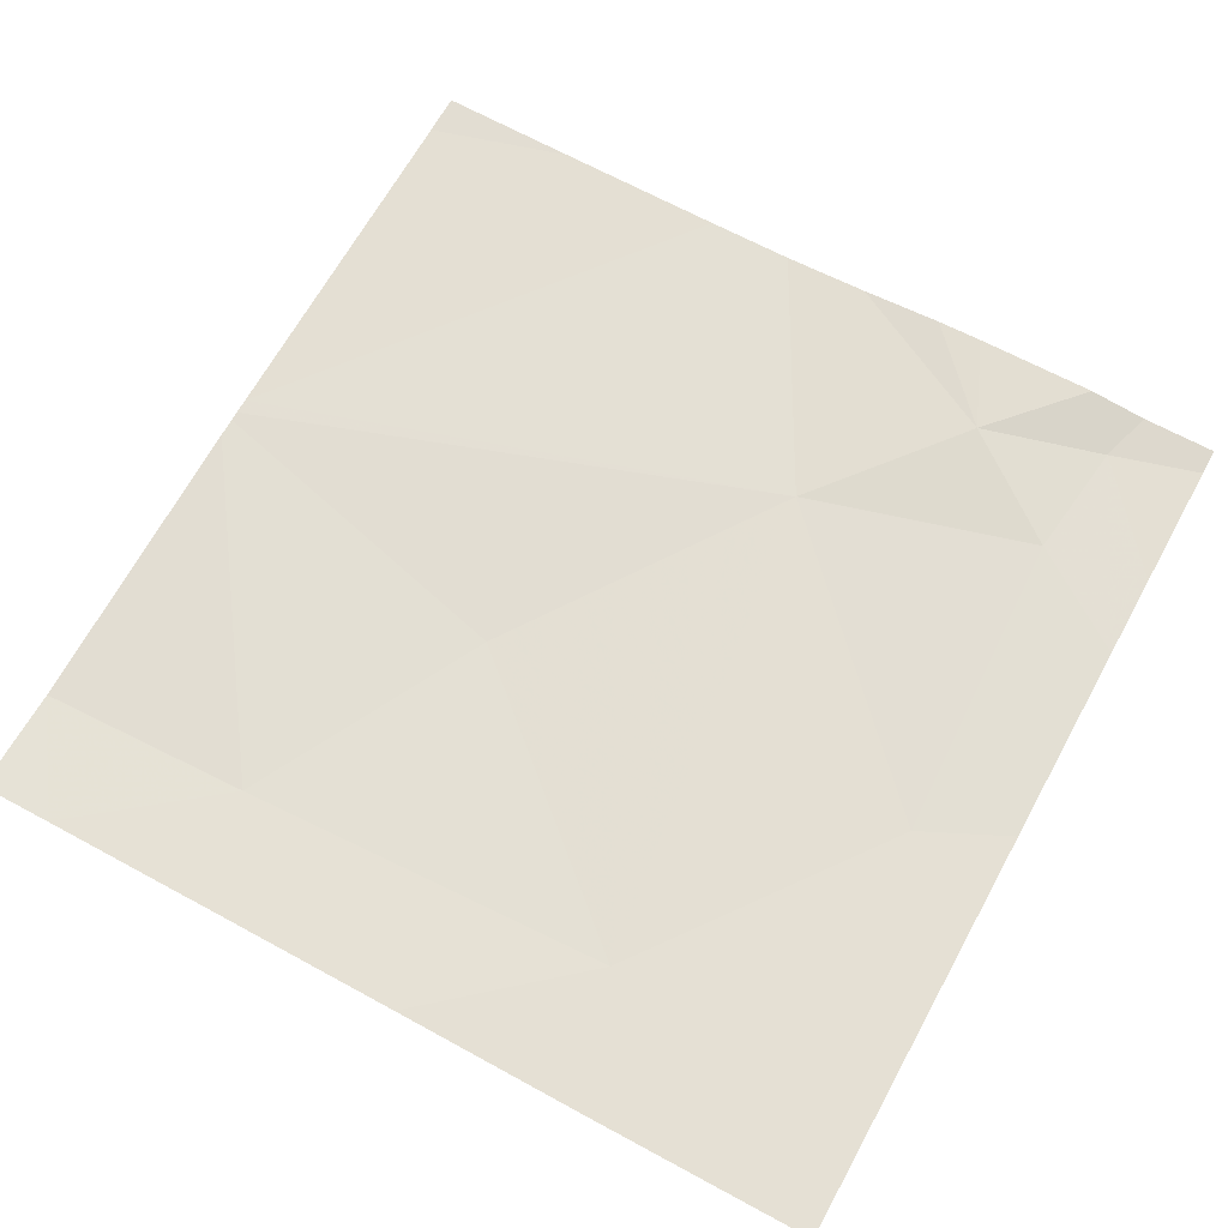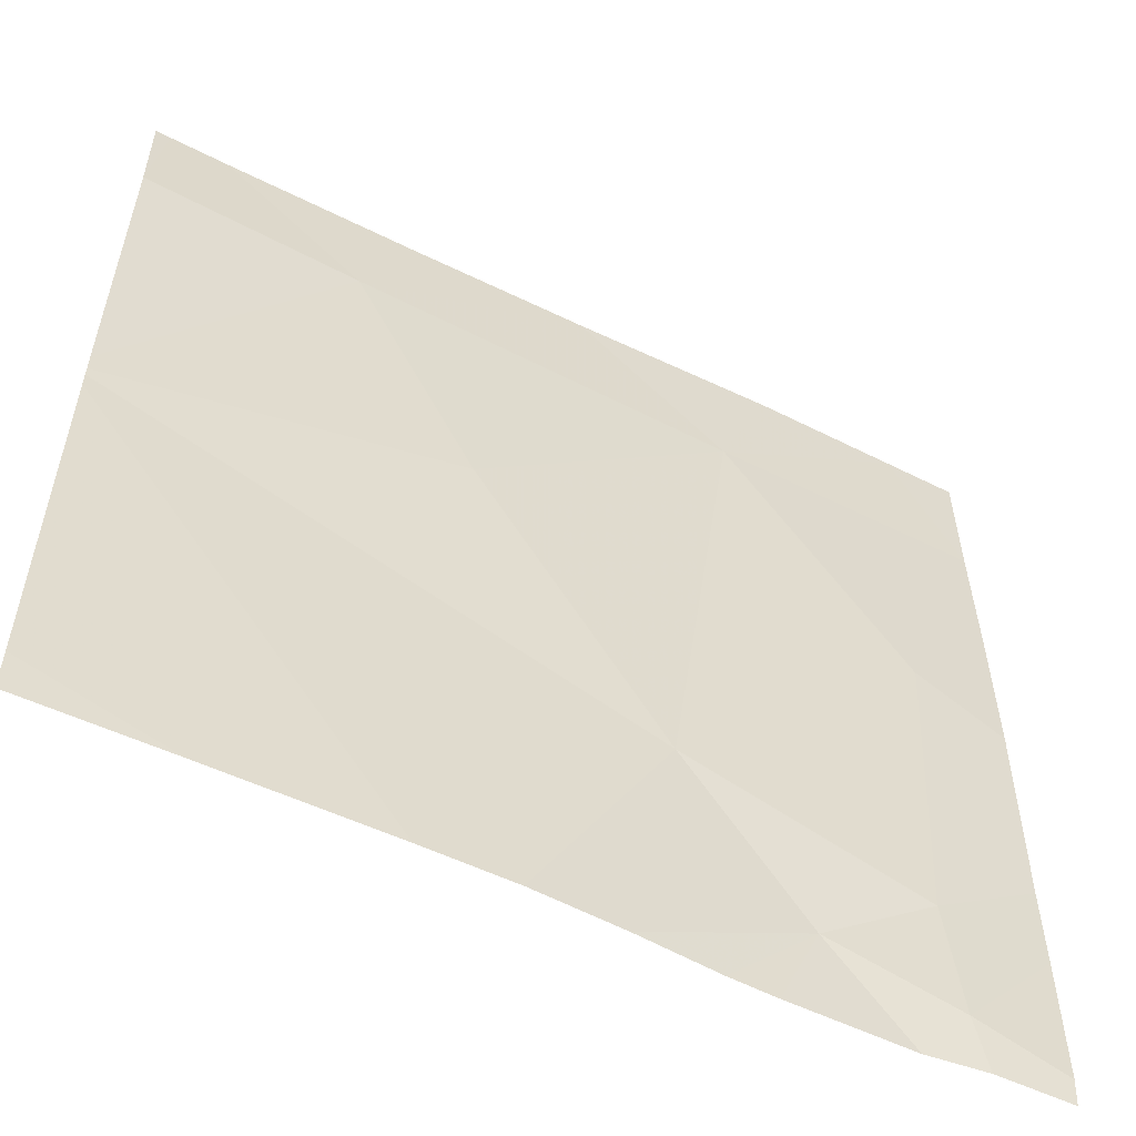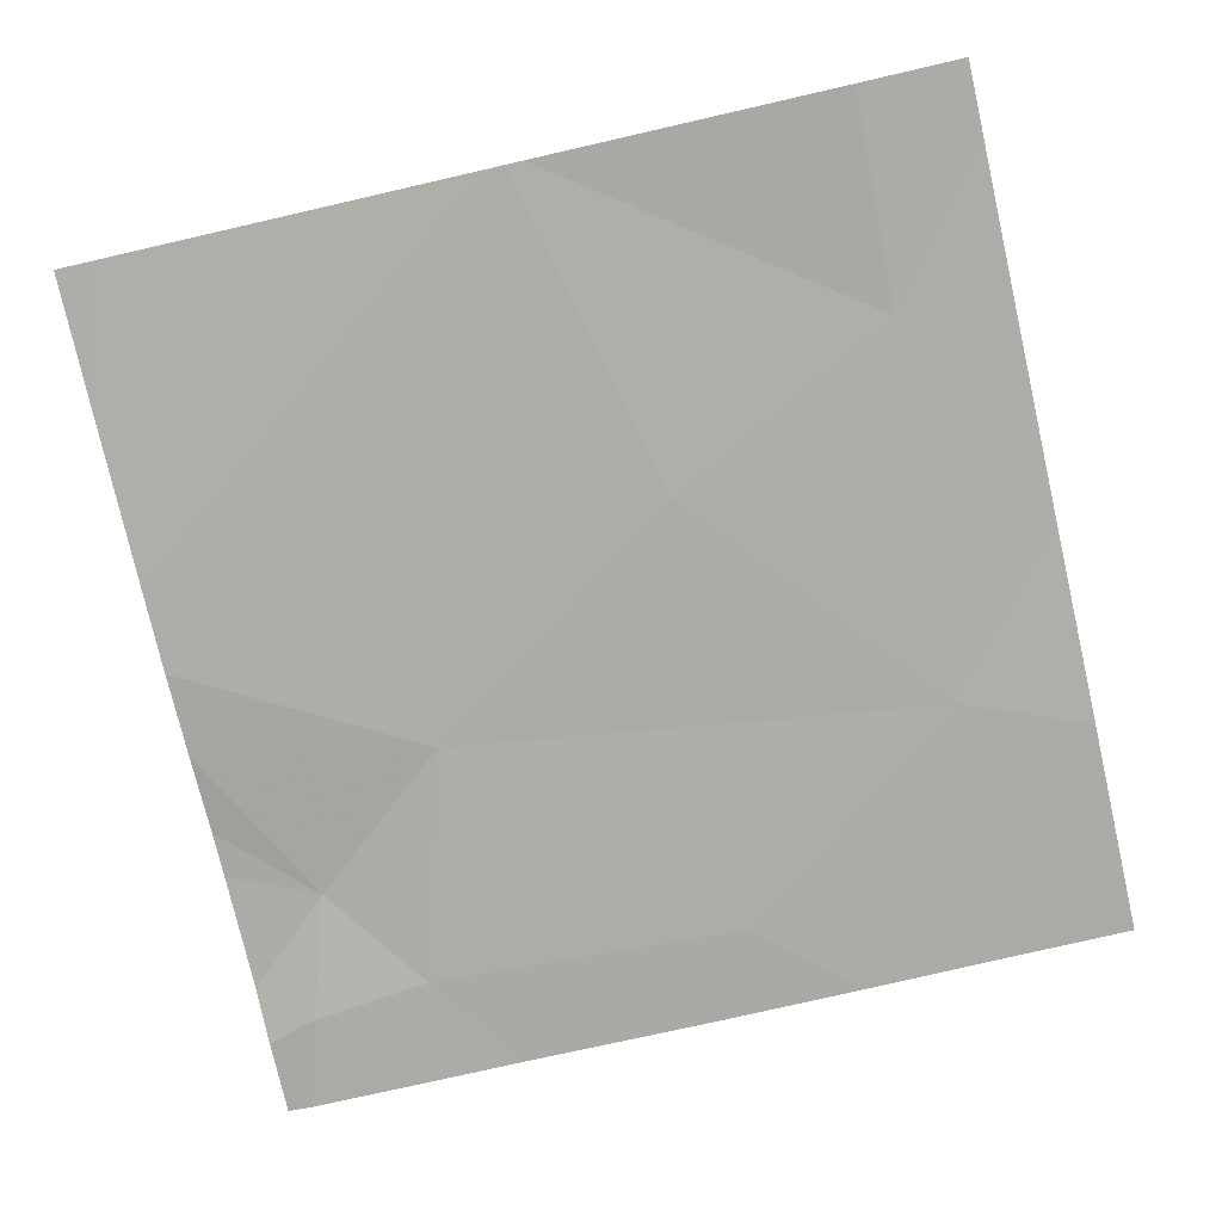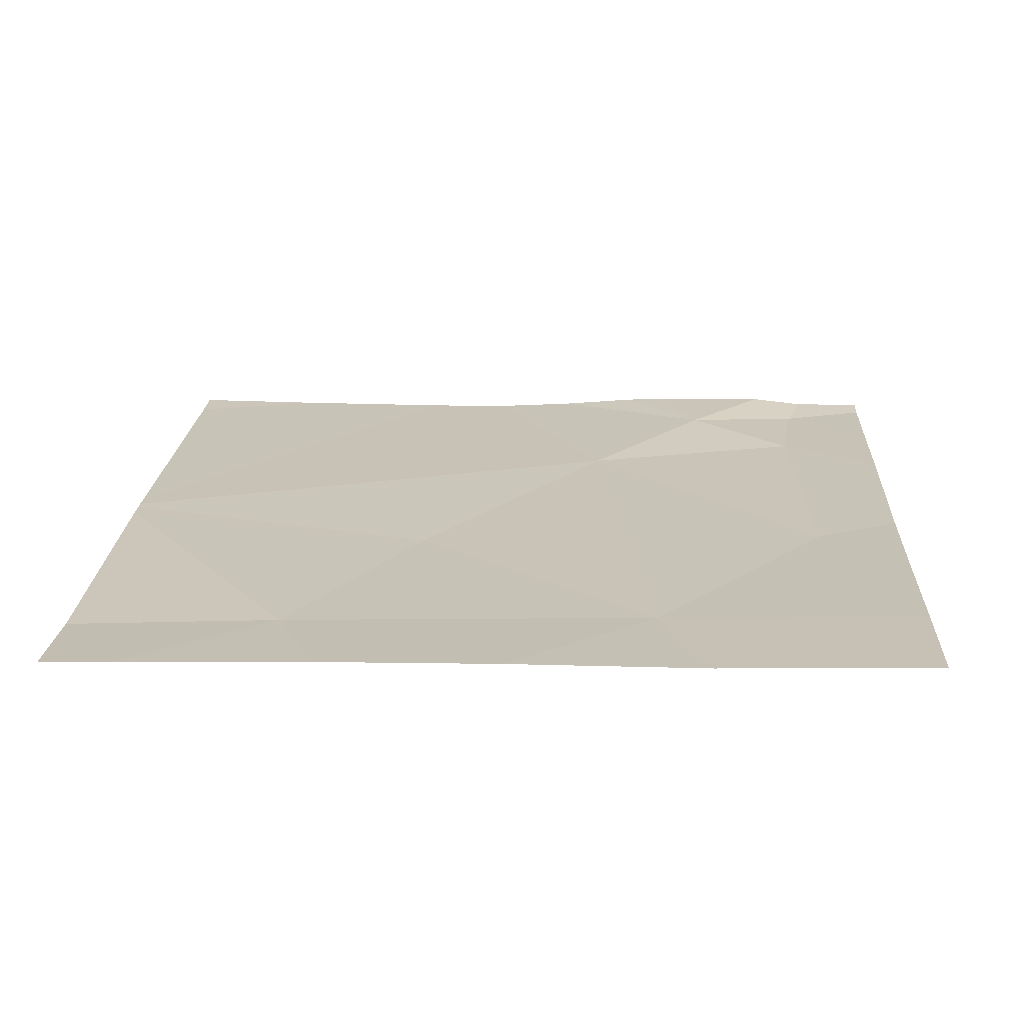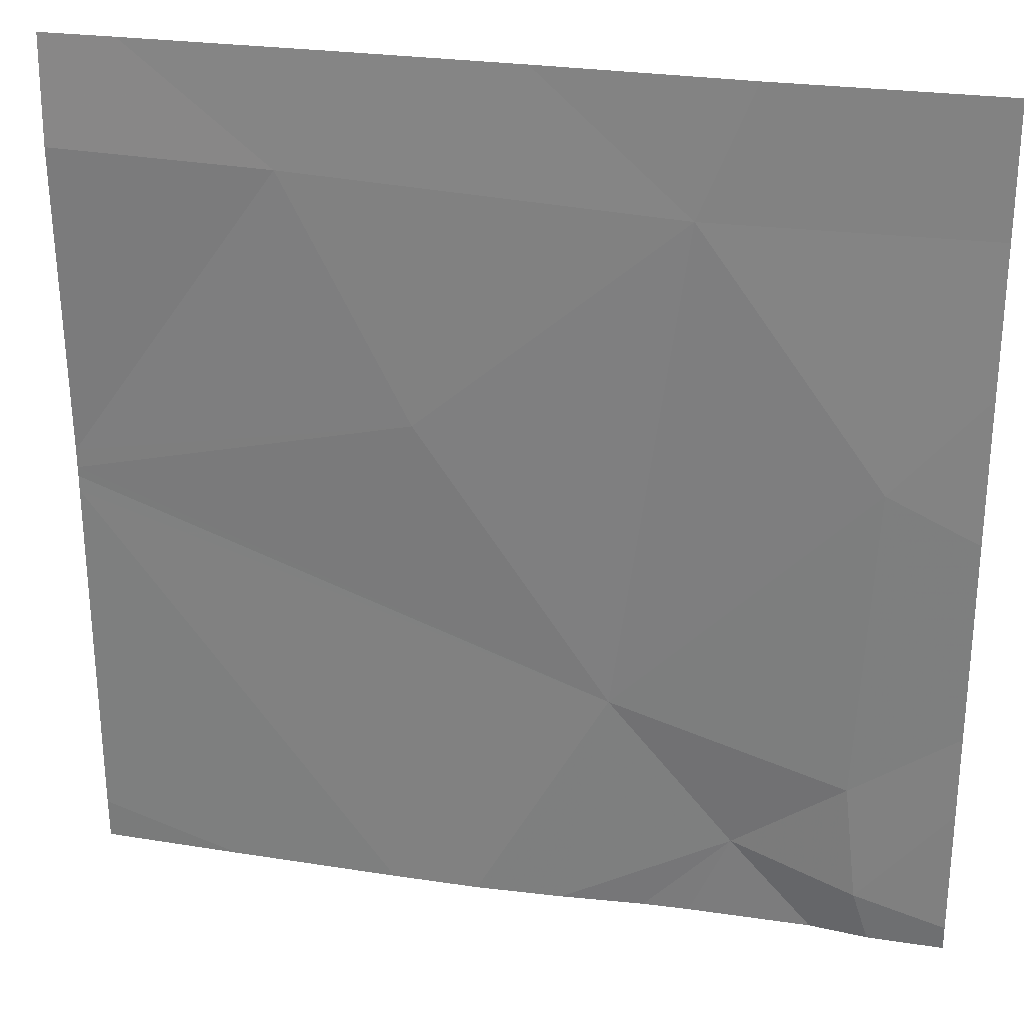
<metadata>
{"format":"obj","ext":"obj","renderer":"f3d","projection":"perspective","resolution":1024,"background":"white","views":[{"elev":66.5,"azim":-151.2,"up":"+Z"},{"elev":-56.2,"azim":153.6,"up":"+Y"},{"elev":-77.3,"azim":102.9,"up":"+Z"},{"elev":19.4,"azim":-176.9,"up":"+Z"},{"elev":27.4,"azim":-166.5,"up":"+Y"}]}
</metadata>
<code>
v -60.97 225.9 494
v -61.39 225 494
v -61.61 225.8 494
v -61.25 225.9 494
v -61.67 225.1 494
v -61.33 225.5 494
v -61.19 225.8 494
v -61.49 225 494
v -61.83 225.9 494
v -61.11 225 494
v -61.54 225.2 494
v -61.81 225 494
v -61.45 225.9 494
v -60.95 225 494
v -61.81 225.5 494
v -61.04 225.9 494
v -60.95 225.5 494
v -61.79 225.2 494
v -61.91 225.2 494
v -61.91 225.5 494
v -61.91 225.8 494
v -61.67 225.9 494
v -61.91 225 494
v -61.91 225.6 494
v -61.91 225.1 494
v -60.95 225.8 494
v -60.95 225.4 494
v -60.95 225.4 494
v -60.95 225.4 494
v -61.58 225 494
v -61.63 225 494
v -61.3 225 494
v -61.83 225 494
v -61.76 225 494
v -60.95 225 494
v -61.84 225 494
v -61.91 225 494
v -61.91 225.9 494
v -60.95 225.9 494
f 11 5 8
f 13 7 4
f 11 6 3
f 6 7 3
f 17 6 27
f 38 21 9
f 30 5 31
f 16 26 1
f 28 11 2
f 27 11 29
f 5 12 33
f 3 15 11
f 19 15 20
f 36 23 37
f 27 6 11
f 11 18 5
f 9 3 22
f 15 3 21
f 5 18 12
f 18 11 15
f 12 18 19
f 19 18 15
f 10 14 28
f 26 7 17
f 20 15 24
f 17 7 6
f 21 3 9
f 1 26 39
f 23 12 25
f 16 7 26
f 24 15 21
f 2 11 8
f 25 12 19
f 10 28 32
f 8 5 30
f 29 11 28
f 4 7 16
f 31 5 34
f 32 28 2
f 13 3 7
f 33 12 36
f 34 5 33
f 35 14 10
f 36 12 23
f 22 3 13

</code>
